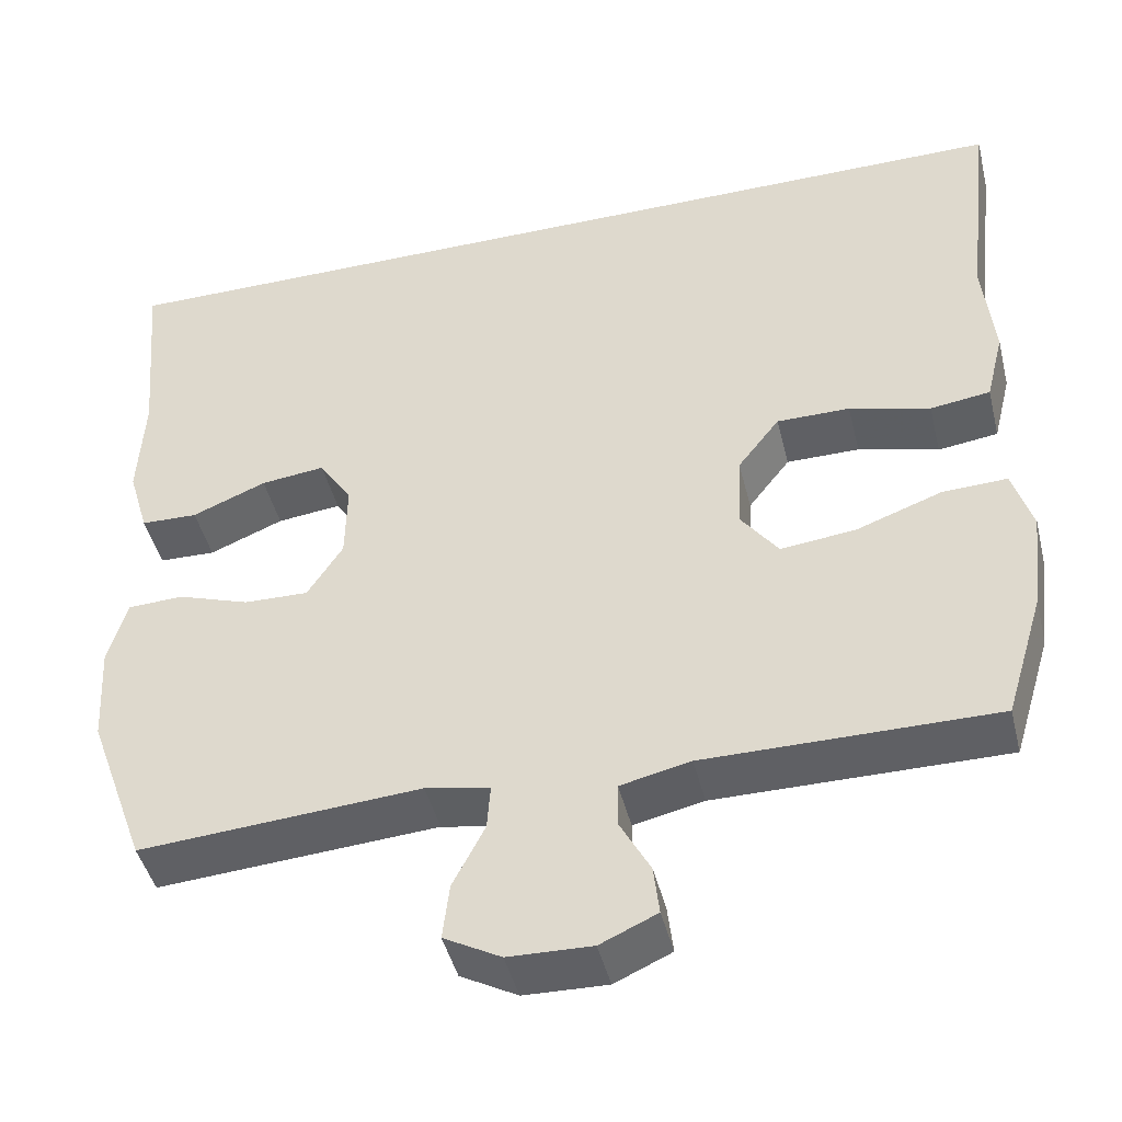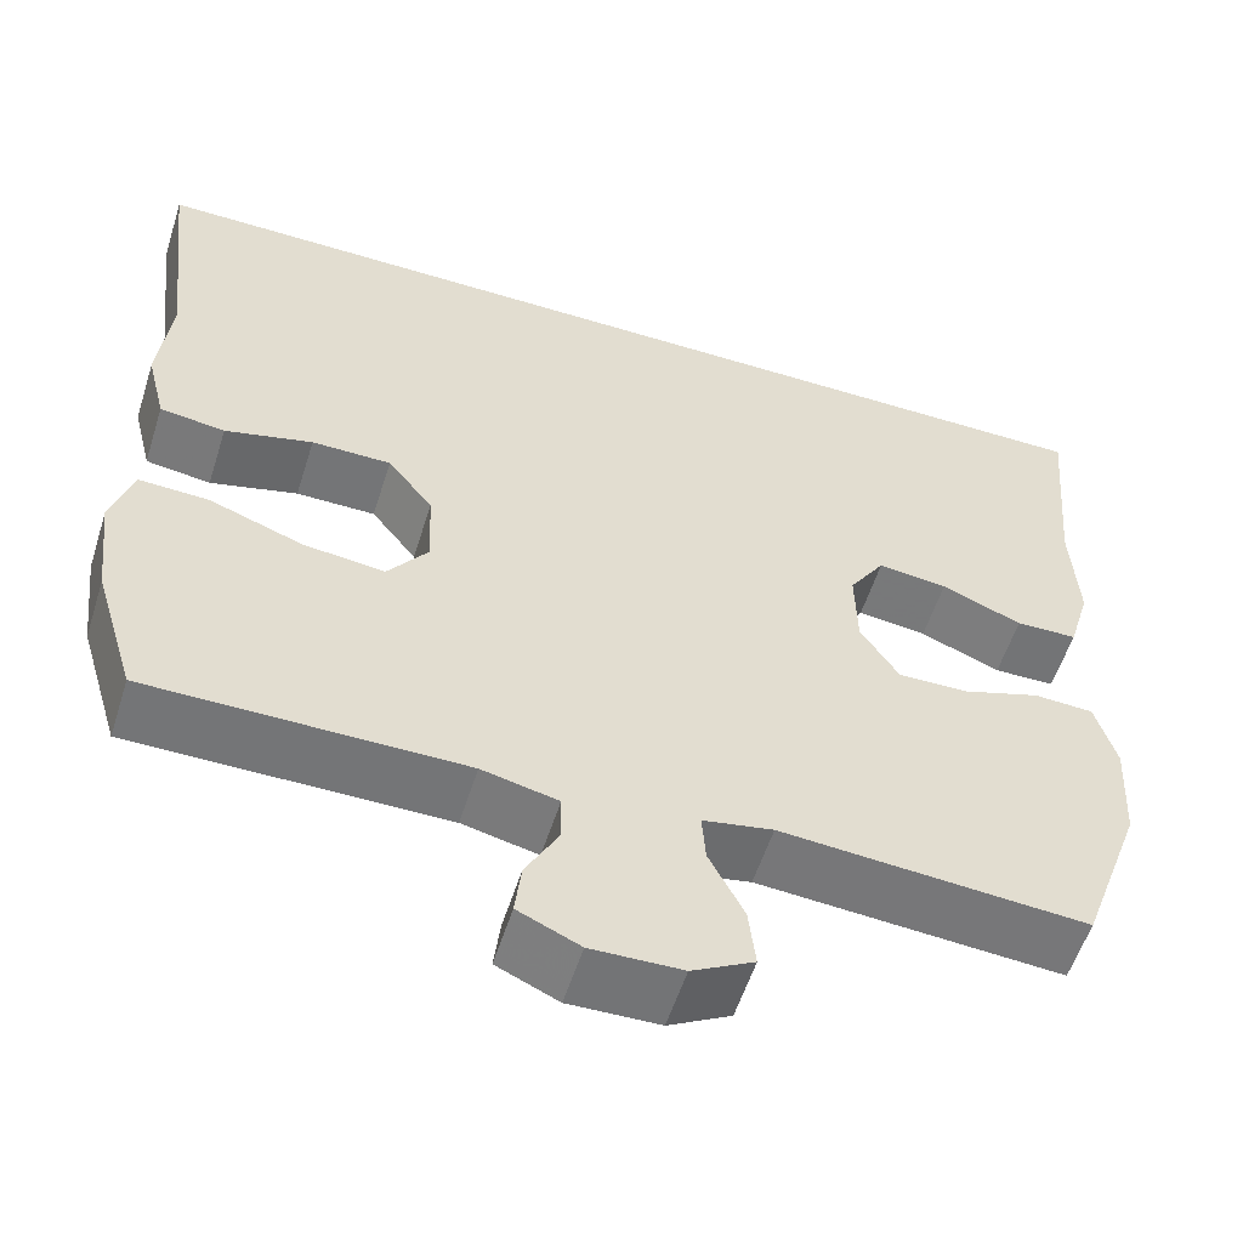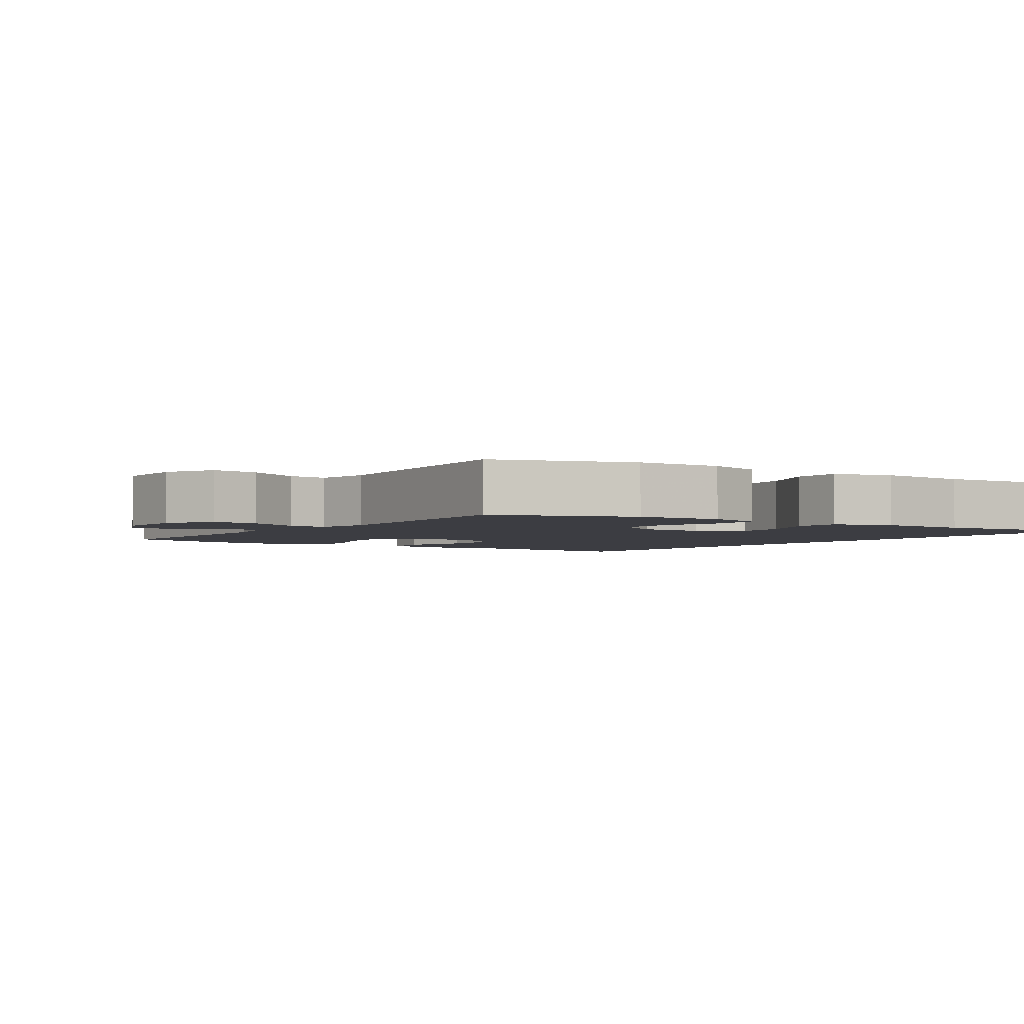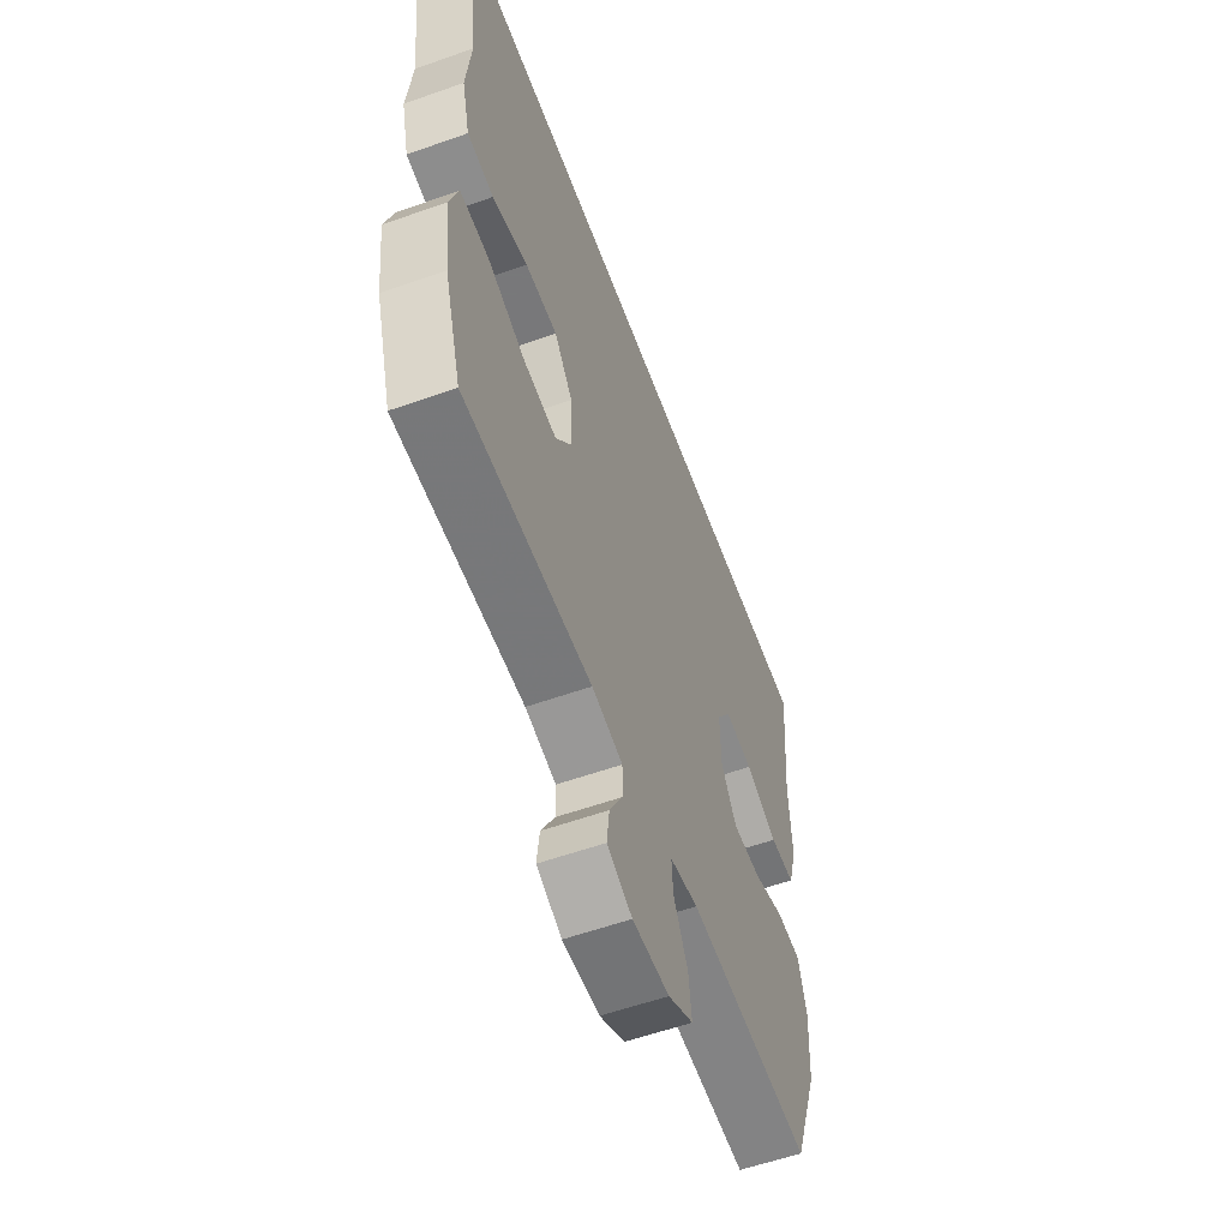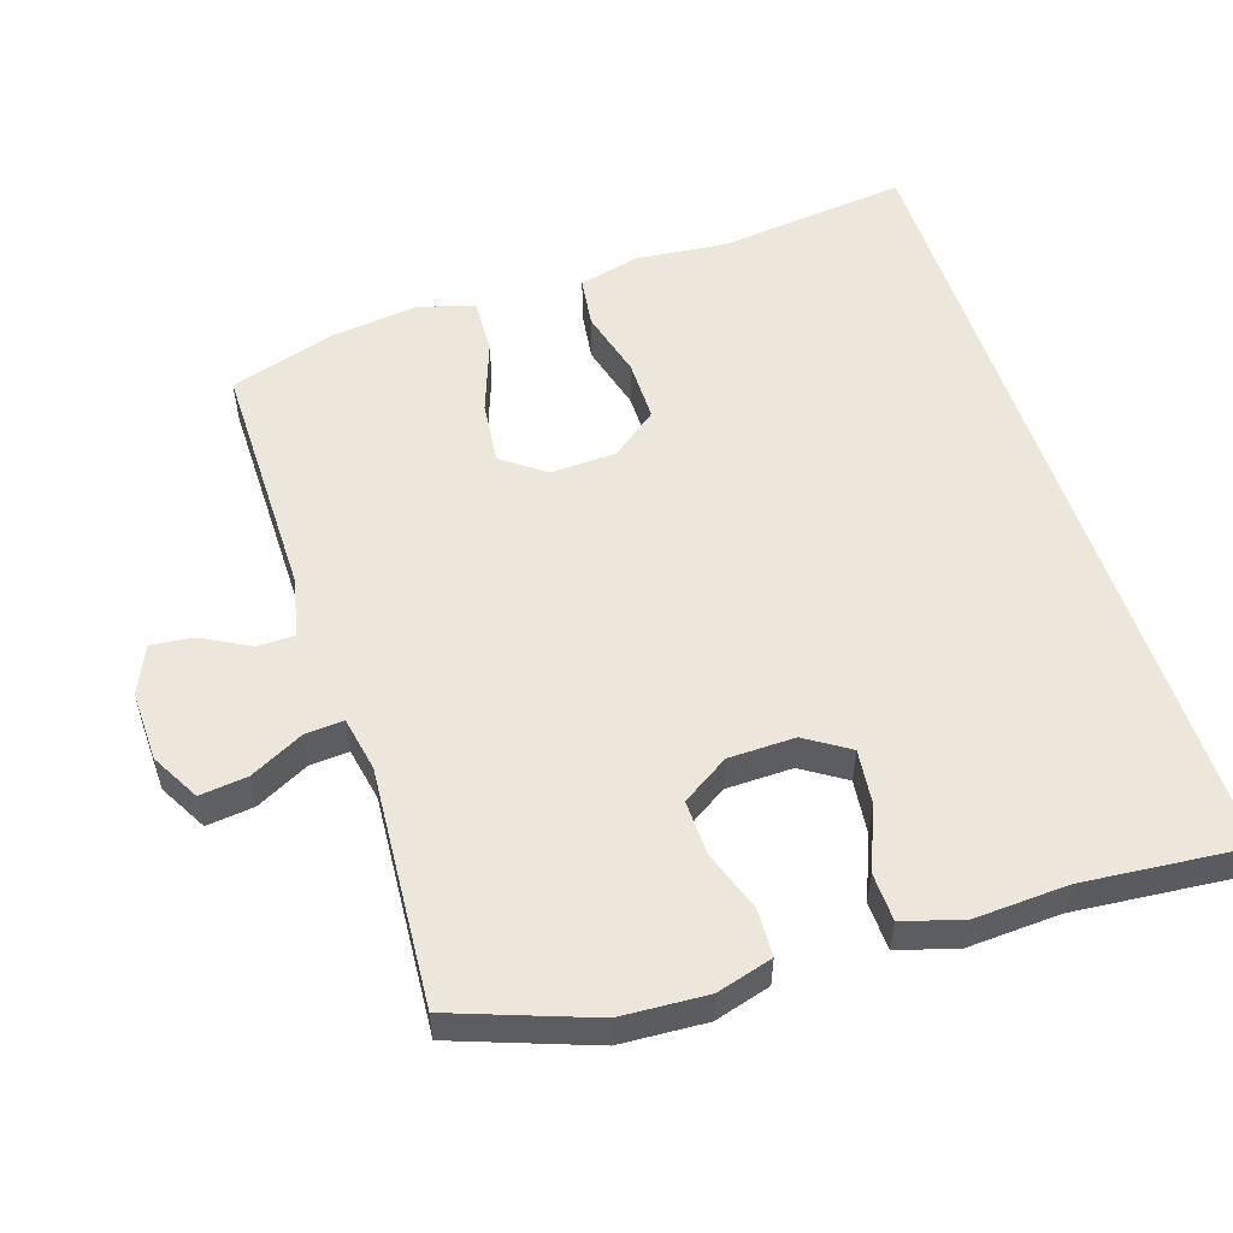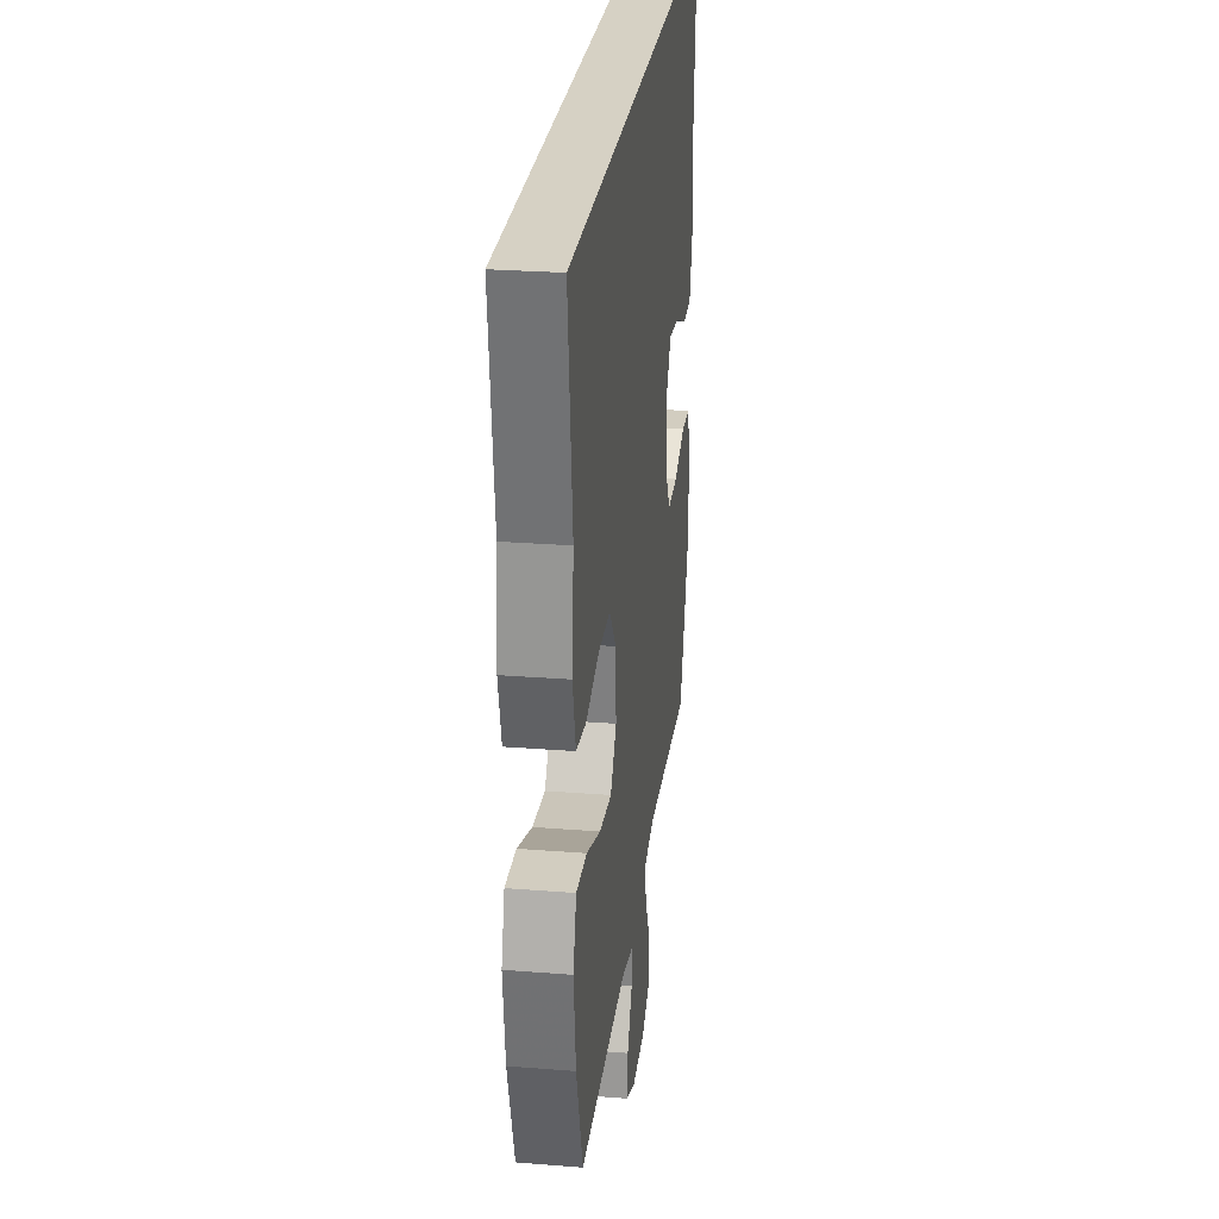
<metadata>
{"format":"obj","ext":"obj","renderer":"f3d","projection":"perspective","resolution":1024,"background":"white","views":[{"elev":-45.1,"azim":13.8,"up":"+Z"},{"elev":-56.5,"azim":162.4,"up":"+Z"},{"elev":-2.9,"azim":-124.7,"up":"+Y"},{"elev":-57.6,"azim":110.2,"up":"+Z"},{"elev":53.9,"azim":-108.0,"up":"+Y"},{"elev":26.8,"azim":97.0,"up":"+Z"}]}
</metadata>
<code>
v 0.575 0.07 0.5
v 0.543 0.07 0.228
v 0.556 0.07 0.098
v 0.534 0.07 0.01
v 0.461 0.07 0
v 0.363 0.07 0.026
v 0.274 0.07 0.026
v 0.223 0.07 -0.04
v 0.219 0.07 -0.134
v 0.264 0.07 -0.195
v 0.355 0.07 -0.185
v 0.46 0.07 -0.147
v 0.538 0.07 -0.144
v 0.562 0.07 -0.222
v 0.547 0.07 -0.346
v 0.5 0.07 -0.5
v 0.149 0.07 -0.499
v 0.064 0.07 -0.518
v 0.063 0.07 -0.571
v 0.1 0.07 -0.64
v 0.107 0.07 -0.7
v 0.038 0.07 -0.731
v -0.063 0.07 -0.728
v -0.132 0.07 -0.69
v -0.124 0.07 -0.622
v -0.085 0.07 -0.546
v -0.081 0.07 -0.491
v -0.159 0.07 -0.476
v -0.5 0.07 -0.5
v -0.571 0.07 -0.304
v -0.578 0.07 -0.181
v -0.555 0.07 -0.101
v -0.488 0.07 -0.098
v -0.4 0.07 -0.128
v -0.322 0.07 -0.13
v -0.279 0.07 -0.063
v -0.277 0.07 0.032
v -0.317 0.07 0.094
v -0.395 0.07 0.085
v -0.485 0.07 0.048
v -0.554 0.07 0.05
v -0.579 0.07 0.135
v -0.572 0.07 0.268
v -0.593 0.07 0.5
v 0.575 0 0.5
v 0.543 0 0.228
v 0.556 0 0.098
v 0.534 0 0.01
v 0.461 0 0
v 0.363 0 0.026
v 0.274 0 0.026
v 0.223 0 -0.04
v 0.219 0 -0.134
v 0.264 0 -0.195
v 0.355 0 -0.185
v 0.46 0 -0.147
v 0.538 0 -0.144
v 0.562 0 -0.222
v 0.547 0 -0.346
v 0.5 0 -0.5
v 0.149 0 -0.499
v 0.064 0 -0.518
v 0.063 0 -0.571
v 0.1 0 -0.64
v 0.107 0 -0.7
v 0.038 0 -0.731
v -0.063 0 -0.728
v -0.132 0 -0.69
v -0.124 0 -0.622
v -0.085 0 -0.546
v -0.081 0 -0.491
v -0.159 0 -0.476
v -0.5 0 -0.5
v -0.571 0 -0.304
v -0.578 0 -0.181
v -0.555 0 -0.101
v -0.488 0 -0.098
v -0.4 0 -0.128
v -0.322 0 -0.13
v -0.279 0 -0.063
v -0.277 0 0.032
v -0.317 0 0.094
v -0.395 0 0.085
v -0.485 0 0.048
v -0.554 0 0.05
v -0.579 0 0.135
v -0.572 0 0.268
v -0.593 0 0.5
f 43 44 1 2
f 39 40 41 42
f 38 39 42 43
f 31 32 33 34
f 31 34 35
f 28 29 30 31
f 27 28 31 35
f 23 24 25 26
f 23 26 27
f 22 23 27
f 19 20 21 22
f 18 19 22 27
f 17 18 27 35
f 11 12 13 14
f 10 11 14 15
f 3 4 5 6
f 3 6 7
f 38 43 2 3
f 37 38 3 7
f 36 37 7 8
f 35 36 8 9
f 17 35 9 10
f 10 15 16 17
f 46 45 88 87
f 86 85 84 83
f 87 86 83 82
f 78 77 76 75
f 79 78 75
f 75 74 73 72
f 79 75 72 71
f 70 69 68 67
f 71 70 67
f 71 67 66
f 66 65 64 63
f 71 66 63 62
f 79 71 62 61
f 58 57 56 55
f 59 58 55 54
f 50 49 48 47
f 51 50 47
f 47 46 87 82
f 51 47 82 81
f 52 51 81 80
f 53 52 80 79
f 54 53 79 61
f 61 60 59 54
f 1 45 46 2
f 2 46 47 3
f 3 47 48 4
f 4 48 49 5
f 5 49 50 6
f 6 50 51 7
f 7 51 52 8
f 8 52 53 9
f 9 53 54 10
f 10 54 55 11
f 11 55 56 12
f 12 56 57 13
f 13 57 58 14
f 14 58 59 15
f 15 59 60 16
f 16 60 61 17
f 17 61 62 18
f 18 62 63 19
f 19 63 64 20
f 20 64 65 21
f 21 65 66 22
f 22 66 67 23
f 23 67 68 24
f 24 68 69 25
f 25 69 70 26
f 26 70 71 27
f 27 71 72 28
f 28 72 73 29
f 29 73 74 30
f 30 74 75 31
f 31 75 76 32
f 32 76 77 33
f 33 77 78 34
f 34 78 79 35
f 35 79 80 36
f 36 80 81 37
f 37 81 82 38
f 38 82 83 39
f 39 83 84 40
f 40 84 85 41
f 41 85 86 42
f 42 86 87 43
f 43 87 88 44
f 44 88 45 1

</code>
